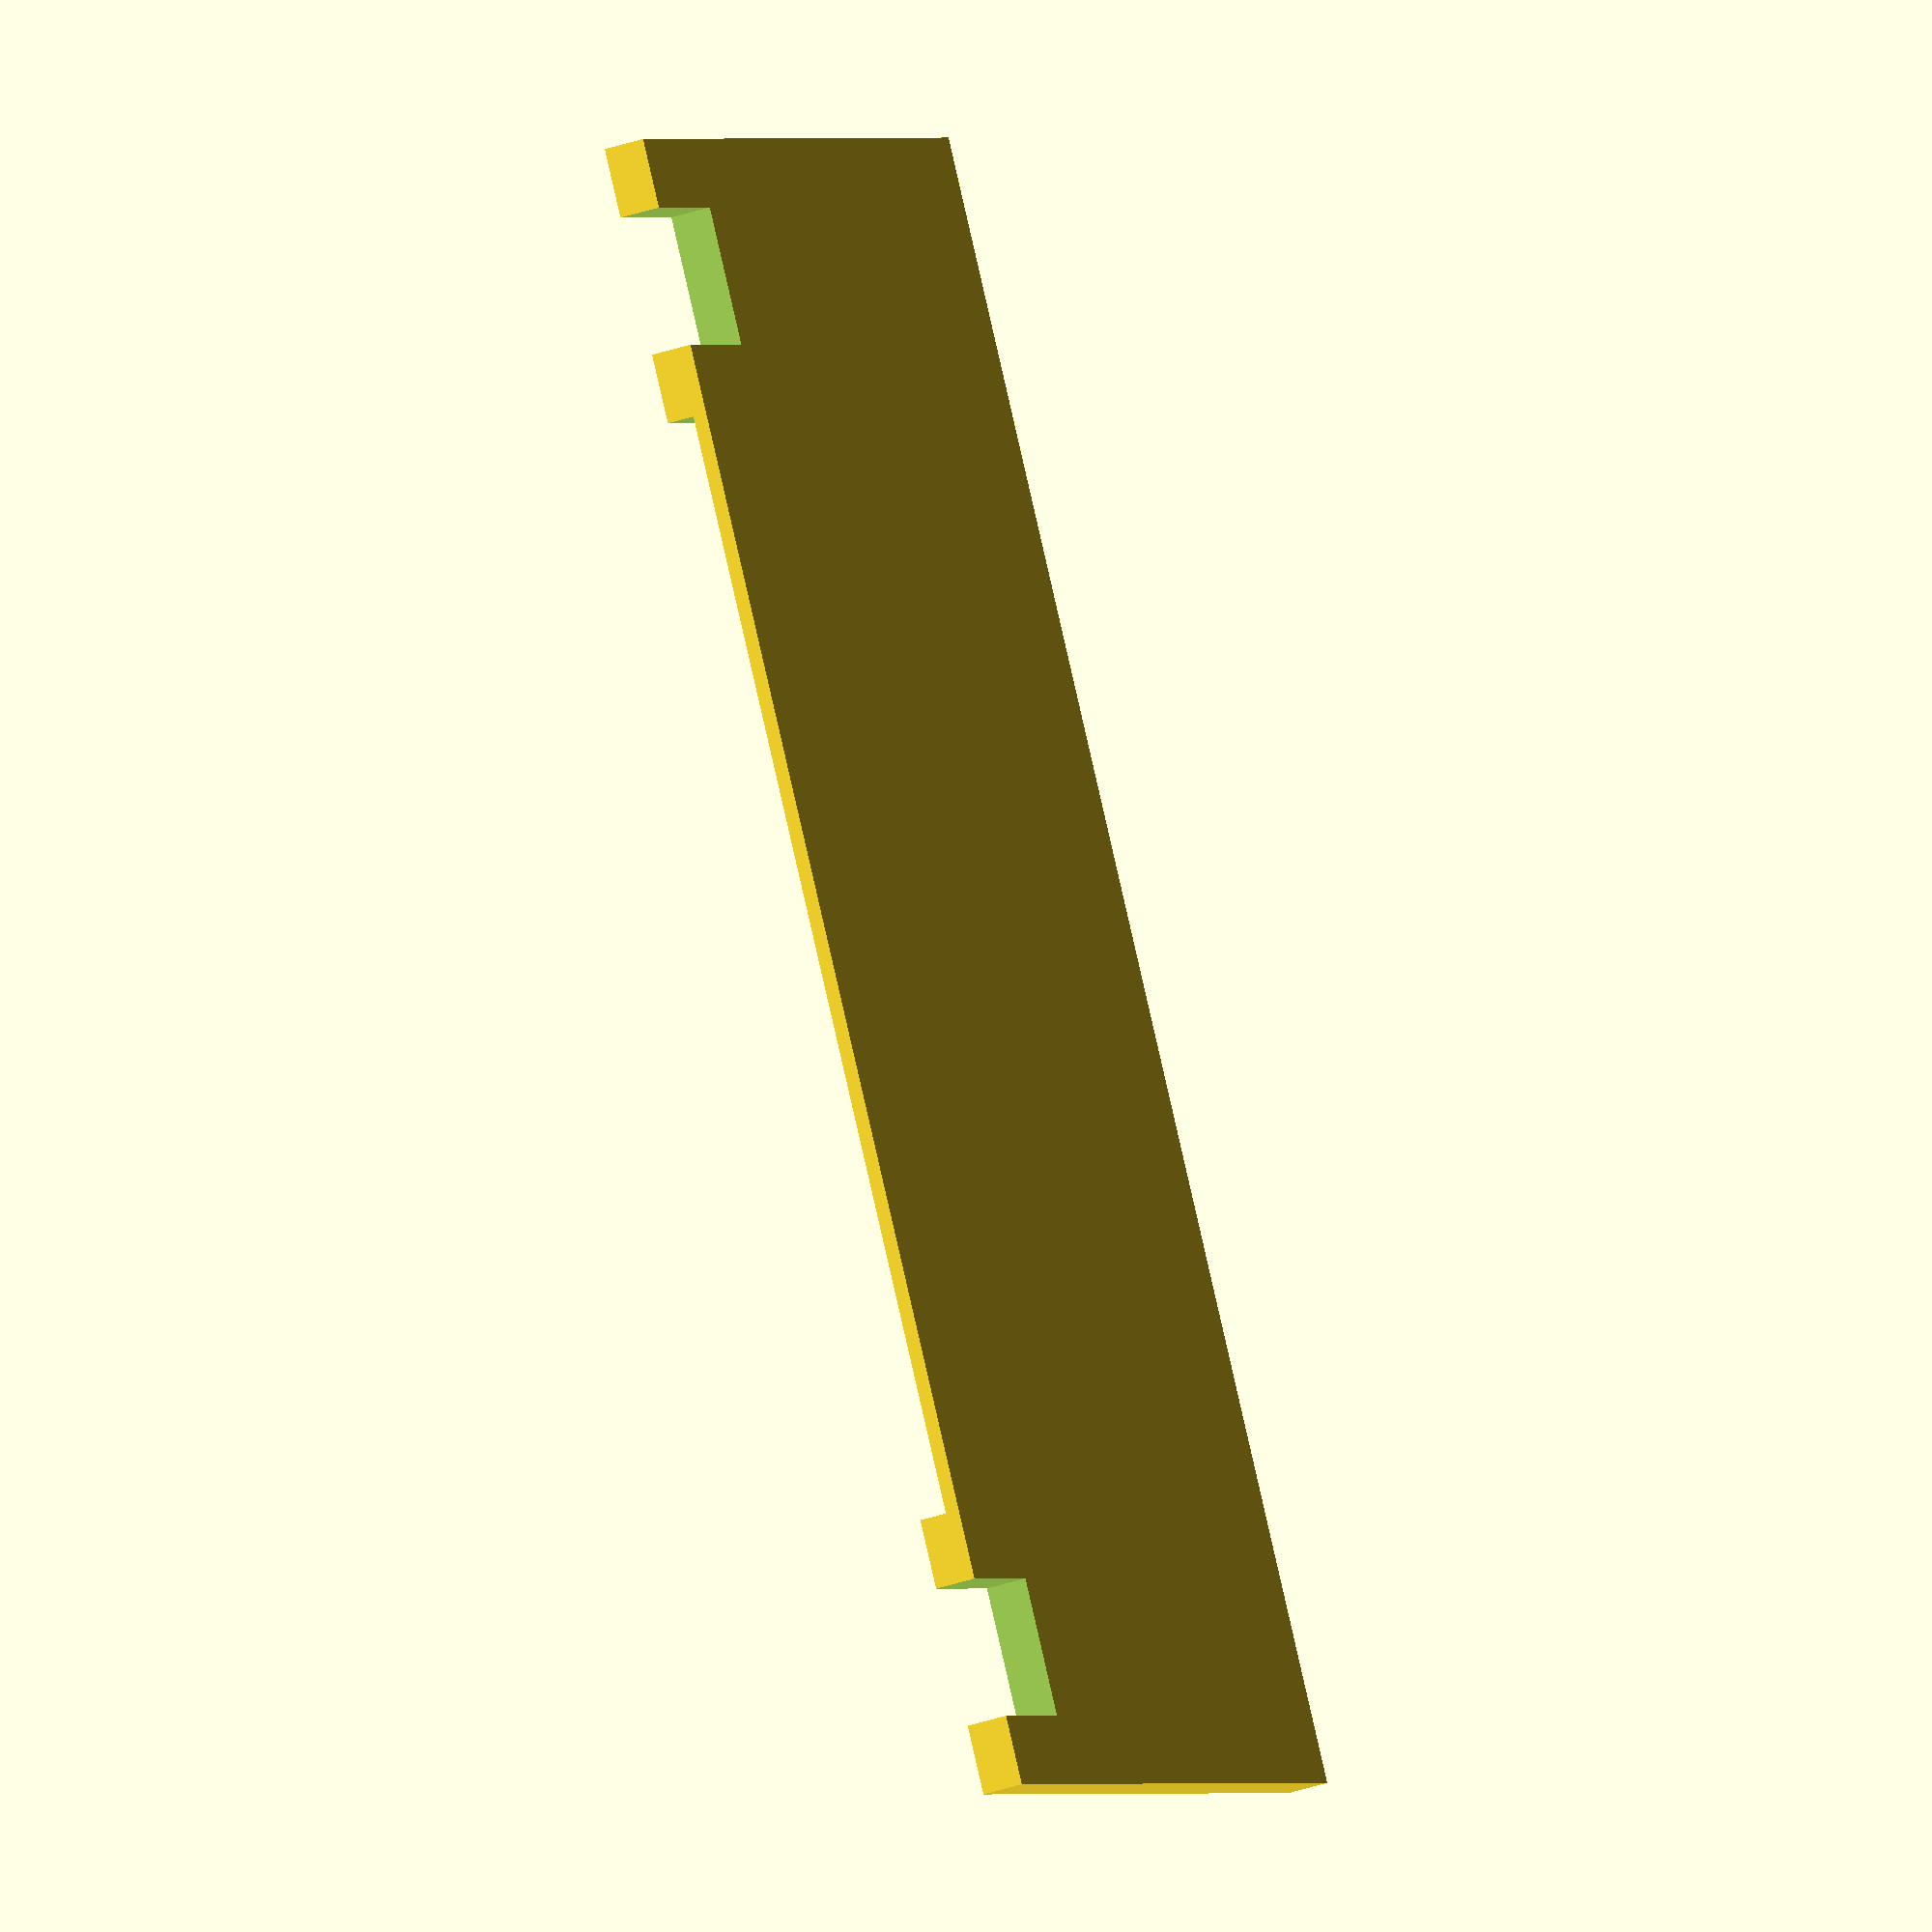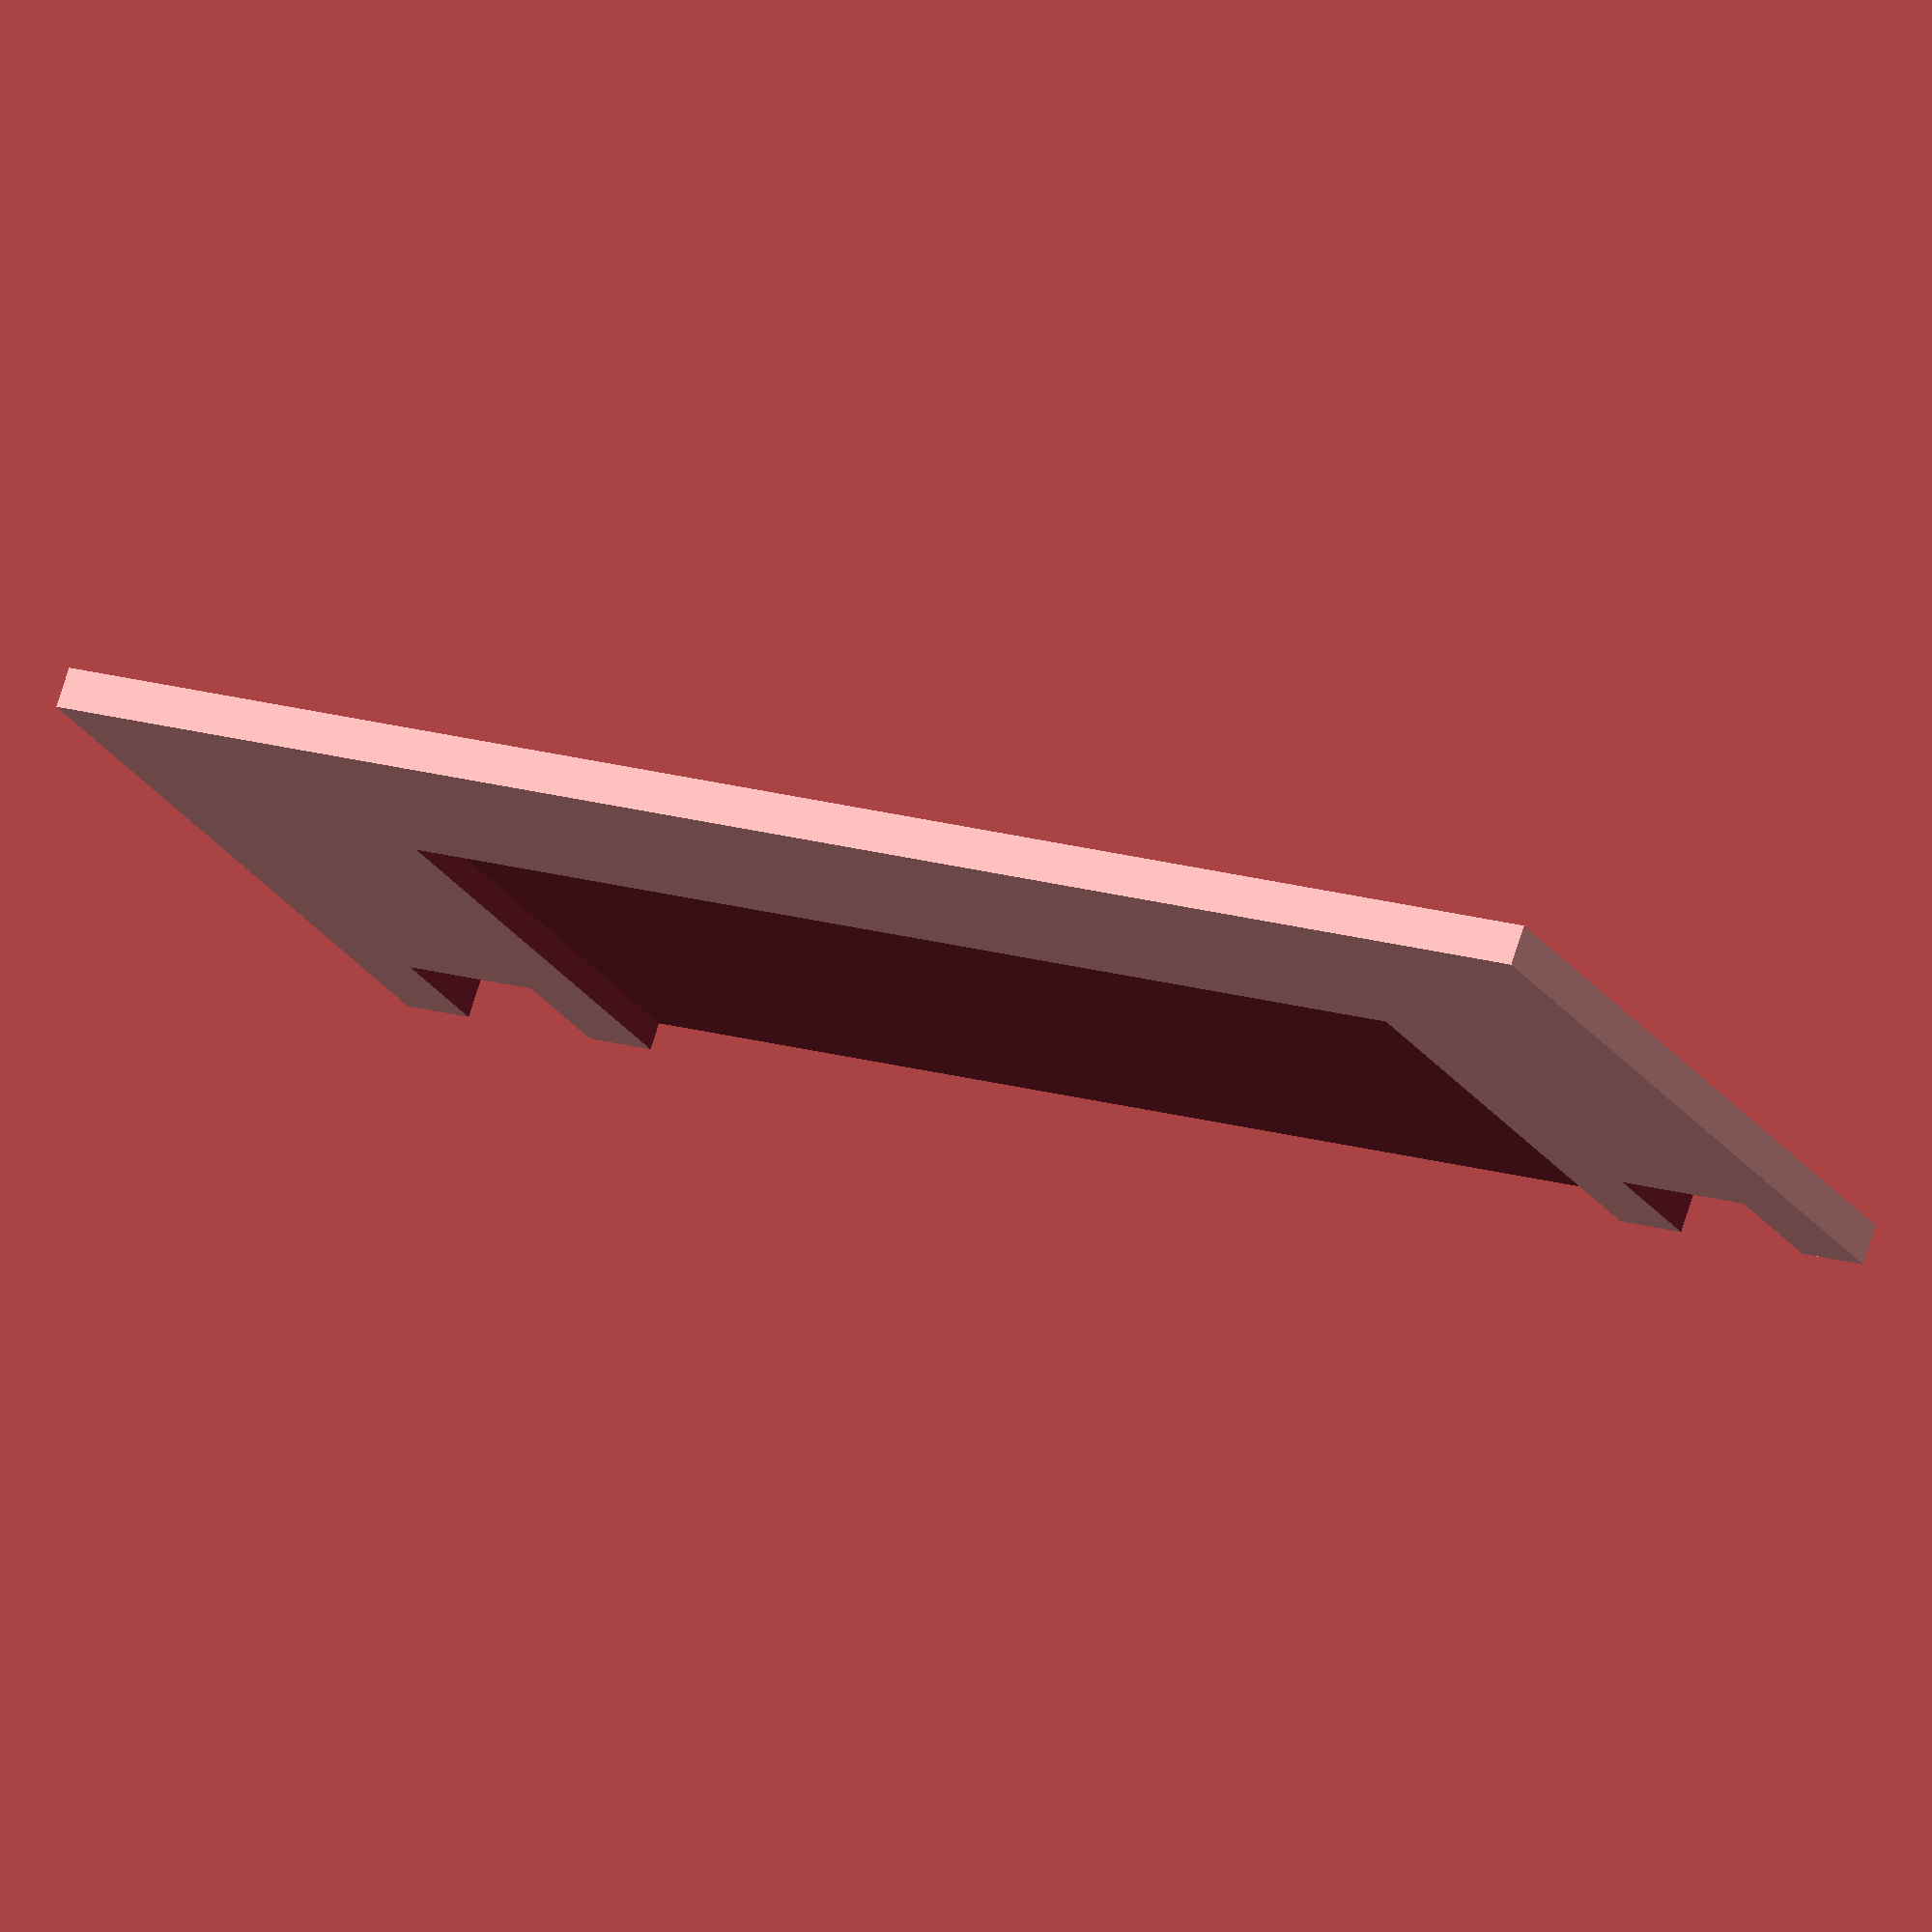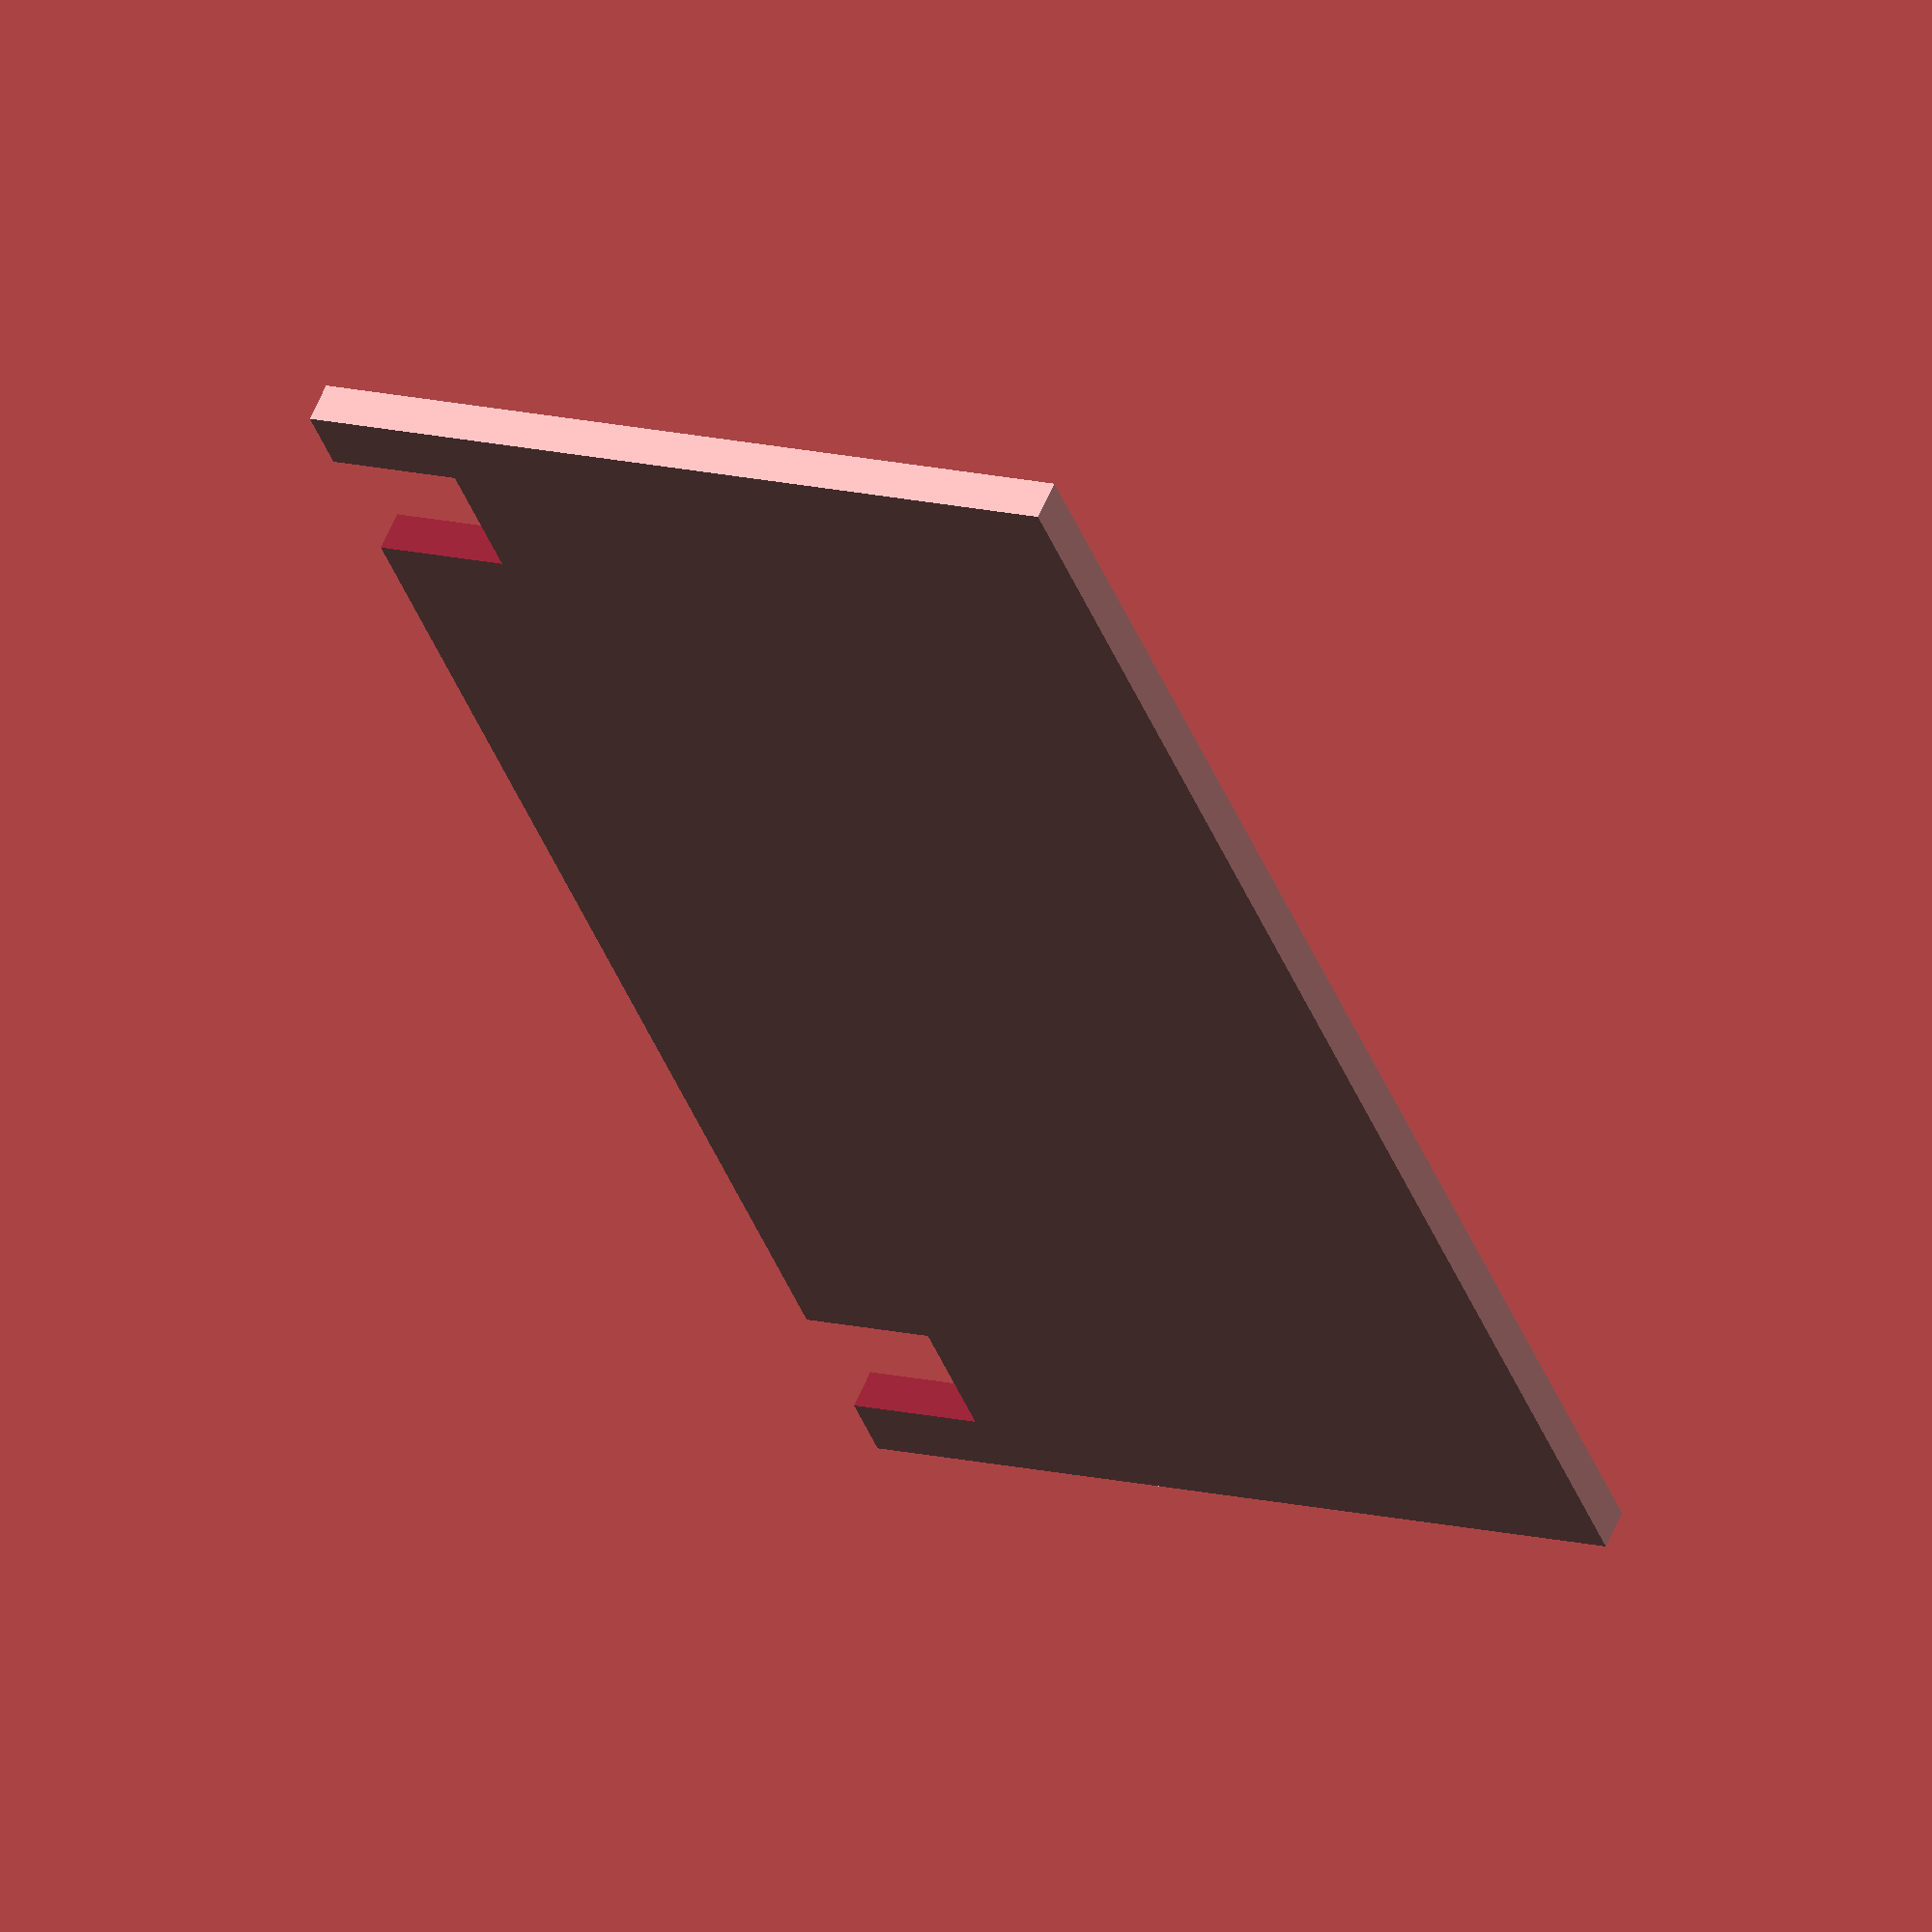
<openscad>
difference(){
  cube ([120, 60, 3]);
  translate ([20, 20, 1]) cube ([80 ,80 ,20]);
	translate ([105, 50, -2]) cube ([10 ,20,20]);
	translate ([5, 50, -2]) cube ([10,15,20]);

 }

</openscad>
<views>
elev=214.3 azim=301.8 roll=64.9 proj=o view=solid
elev=284.6 azim=154.2 roll=17.5 proj=o view=solid
elev=301.6 azim=111.3 roll=202.7 proj=o view=solid
</views>
